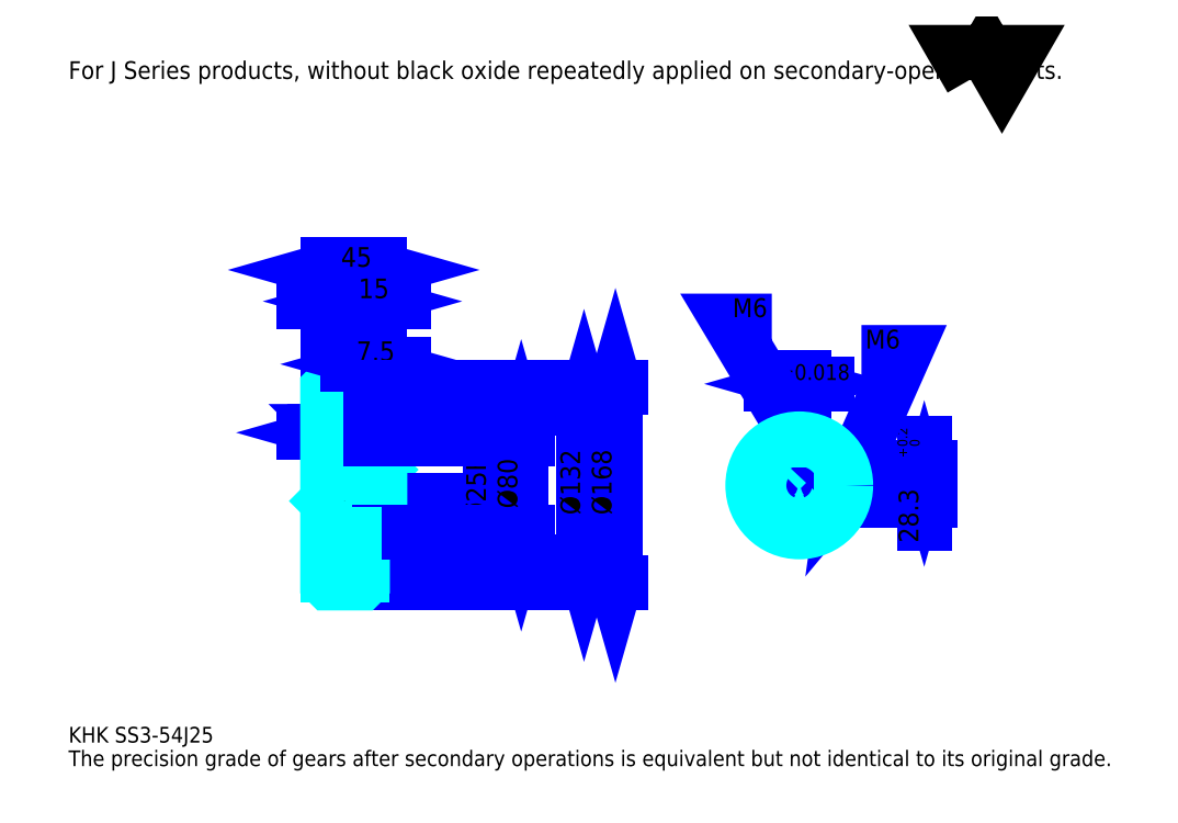
<metadata>
{"format":"dxf","ext":"dxf","renderer":"ezdxf+matplotlib","layout":"modelspace","background":"white","min_lineweight":24,"dpi":150}
</metadata>
<code>
0
SECTION
2
ENTITIES
0
TEXT
8
0
10
33.78
20
37.16
40
13.51
41
1
1
KHK SS3-54J25
7
KANJI
50
0
51
0
0
TEXT
8
0
10
33.78
20
16.89
40
13.51
41
1
1
The precision grade of gears after secondary operations is equivalent but not identical to its original grade.
7
KANJI
50
0
51
0
0
TEXT
8
0
10
33.78
20
608.1
40
15.2
41
1
1
For J Series products, without black oxide repeatedly applied on secondary-operated parts.
7
KANJI
50
0
51
0
0
POLYLINE
8
0
66
     1
70
     2
0
VERTEX
8
0
10
810.8
20
608.1
0
VERTEX
8
0
10
797.6
20
630.9
0
VERTEX
8
0
10
850.3
20
630.9
0
VERTEX
8
0
10
837.2
20
608.1
0
VERTEX
8
0
10
824
20
630.9
0
VERTEX
8
0
10
810.8
20
608.1
0
SEQEND
0
LINE
8
0
10
477.4
20
324.4
11
477.4
21
192.4
0
POLYLINE
8
0
66
     1
70
     2
0
VERTEX
8
0
10
480.8
20
312.6
0
VERTEX
8
0
10
477.4
20
324.4
0
VERTEX
8
0
10
474.1
20
312.6
0
SEQEND
0
POLYLINE
8
0
66
     1
70
     2
0
VERTEX
8
0
10
474.1
20
204.3
0
VERTEX
8
0
10
477.4
20
192.4
0
VERTEX
8
0
10
480.8
20
204.3
0
SEQEND
0
LINE
8
0
10
301.8
20
324.4
11
482.5
21
324.4
0
LINE
8
0
10
301.8
20
192.4
11
482.5
21
192.4
0
TEXT
8
0
10
474.1
20
233.1
40
16.89
41
1
1
%%c132
7
KANJI
50
90
51
0
0
LINE
8
0
10
504.5
20
342.4
11
504.5
21
174.4
0
POLYLINE
8
0
66
     1
70
     2
0
VERTEX
8
0
10
507.8
20
330.6
0
VERTEX
8
0
10
504.5
20
342.4
0
VERTEX
8
0
10
501.1
20
330.6
0
SEQEND
0
POLYLINE
8
0
66
     1
70
     2
0
VERTEX
8
0
10
501.1
20
186.3
0
VERTEX
8
0
10
504.5
20
174.4
0
VERTEX
8
0
10
507.8
20
186.3
0
SEQEND
0
LINE
8
0
10
301.8
20
342.4
11
509.5
21
342.4
0
LINE
8
0
10
301.8
20
174.4
11
509.5
21
174.4
0
TEXT
8
0
10
501.1
20
233.1
40
16.89
41
1
1
%%c168
7
KANJI
50
90
51
0
0
LINE
8
0
10
300
20
303.8
11
243.5
21
303.8
0
POLYLINE
8
0
66
     1
70
     2
0
VERTEX
8
0
10
263.8
20
303.8
0
VERTEX
8
0
10
262.7
20
304.8
0
VERTEX
8
0
10
264.8
20
304.8
0
VERTEX
8
0
10
264.8
20
302.8
0
VERTEX
8
0
10
262.7
20
302.8
0
VERTEX
8
0
10
262.7
20
304.8
0
VERTEX
8
0
10
263.8
20
303.8
0
VERTEX
8
0
10
264.8
20
302.8
0
VERTEX
8
0
10
264.8
20
304.8
0
VERTEX
8
0
10
263.8
20
303.8
0
SEQEND
0
POLYLINE
8
0
66
     1
70
     2
0
VERTEX
8
0
10
279.8
20
303.8
0
VERTEX
8
0
10
278.7
20
304.8
0
VERTEX
8
0
10
280.8
20
304.8
0
VERTEX
8
0
10
280.8
20
302.8
0
VERTEX
8
0
10
278.7
20
302.8
0
VERTEX
8
0
10
278.7
20
304.8
0
VERTEX
8
0
10
279.8
20
303.8
0
VERTEX
8
0
10
280.8
20
302.8
0
VERTEX
8
0
10
280.8
20
304.8
0
VERTEX
8
0
10
279.8
20
303.8
0
SEQEND
0
TEXT
8
0
10
260.8
20
306.5
40
16.89
41
1
1
16
7
KANJI
50
0
51
0
0
LINE
8
0
10
307
20
303.8
11
259.5
21
303.8
0
POLYLINE
8
0
66
     1
70
     2
0
VERTEX
8
0
10
267.9
20
300.4
0
VERTEX
8
0
10
279.8
20
303.8
0
VERTEX
8
0
10
267.9
20
307.2
0
SEQEND
0
POLYLINE
8
0
66
     1
70
     2
0
VERTEX
8
0
10
298.6
20
307.2
0
VERTEX
8
0
10
286.8
20
303.8
0
VERTEX
8
0
10
298.6
20
300.4
0
SEQEND
0
TEXT
8
0
10
296.9
20
306.5
40
16.89
41
1
1
7
7
KANJI
50
0
51
0
0
LINE
8
0
10
284
20
303.8
11
236.5
21
303.8
0
POLYLINE
8
0
66
     1
70
     2
0
VERTEX
8
0
10
244.9
20
300.4
0
VERTEX
8
0
10
256.8
20
303.8
0
VERTEX
8
0
10
244.9
20
307.2
0
SEQEND
0
POLYLINE
8
0
66
     1
70
     2
0
VERTEX
8
0
10
275.6
20
307.2
0
VERTEX
8
0
10
263.8
20
303.8
0
VERTEX
8
0
10
275.6
20
300.4
0
SEQEND
0
TEXT
8
0
10
235.6
20
306.5
40
16.89
41
1
1
7
7
KANJI
50
0
51
0
0
ARC
8
0
10
261.8
20
300.4
40
2
50
270
51
0
0
ARC
8
0
10
261.8
20
216.4
40
2
50
0
51
90
0
LINE
8
DASHDOT
10
246.6
20
339.4
11
296.9
21
339.4
0
LINE
8
DASHDOT
10
246.6
20
177.4
11
296.9
21
177.4
0
LINE
8
DASHDOT
10
246.6
20
258.4
11
311.9
21
258.4
0
LINE
8
0
10
286.8
20
341.4
11
286.8
21
342.4
0
LINE
8
0
10
256.8
20
341.4
11
256.8
21
342.4
0
LINE
8
0
10
285.8
20
342.4
11
301.8
21
342.4
0
LINE
8
0
10
285.8
20
174.4
11
301.8
21
174.4
0
LINE
8
0
10
256.8
20
335.7
11
286.8
21
335.7
0
LINE
8
0
10
256.8
20
181.2
11
286.8
21
181.2
0
LINE
8
0
10
301.8
20
271.9
11
300.8
21
270.9
0
LINE
8
0
10
301.8
20
244.9
11
300.8
21
245.9
0
LINE
8
0
10
256.8
20
244.9
11
257.8
21
245.9
0
LINE
8
0
10
256.8
20
298.4
11
261.8
21
298.4
0
LINE
8
0
10
256.8
20
218.4
11
261.8
21
218.4
0
POLYLINE
8
0
66
     1
70
     2
0
VERTEX
8
0
10
279.8
20
300.4
0
VERTEX
8
0
10
279.8
20
310.7
0
VERTEX
8
0
10
286.8
20
324.4
0
SEQEND
0
POLYLINE
8
0
66
     1
70
     2
0
VERTEX
8
0
10
263.8
20
300.4
0
VERTEX
8
0
10
263.8
20
310.7
0
VERTEX
8
0
10
256.8
20
324.4
0
SEQEND
0
POLYLINE
8
0
66
     1
70
     2
0
VERTEX
8
0
10
279.8
20
216.4
0
VERTEX
8
0
10
279.8
20
206.2
0
VERTEX
8
0
10
286.8
20
192.4
0
SEQEND
0
POLYLINE
8
0
66
     1
70
     2
0
VERTEX
8
0
10
263.8
20
216.4
0
VERTEX
8
0
10
263.8
20
206.2
0
VERTEX
8
0
10
256.8
20
192.4
0
SEQEND
0
POLYLINE
8
0
66
     1
70
     2
0
VERTEX
8
0
10
256.8
20
271.9
0
VERTEX
8
0
10
257.8
20
270.9
0
VERTEX
8
0
10
257.8
20
245.9
0
VERTEX
8
0
10
300.8
20
245.9
0
VERTEX
8
0
10
300.8
20
270.9
0
VERTEX
8
0
10
257.8
20
270.9
0
SEQEND
0
LINE
8
0
10
286.8
20
192.4
11
301.8
21
192.4
0
LINE
8
0
10
286.8
20
324.4
11
301.8
21
324.4
0
LINE
8
0
10
301.8
20
297.4
11
301.8
21
342.4
0
LINE
8
0
10
256.8
20
443.8
11
301.8
21
443.8
0
POLYLINE
8
0
66
     1
70
     2
0
VERTEX
8
0
10
268.6
20
447.2
0
VERTEX
8
0
10
256.8
20
443.8
0
VERTEX
8
0
10
268.6
20
440.4
0
SEQEND
0
POLYLINE
8
0
66
     1
70
     2
0
VERTEX
8
0
10
289.9
20
440.4
0
VERTEX
8
0
10
301.8
20
443.8
0
VERTEX
8
0
10
289.9
20
447.2
0
SEQEND
0
LINE
8
0
10
256.8
20
342.4
11
256.8
21
448.9
0
LINE
8
0
10
301.8
20
342.4
11
301.8
21
448.9
0
TEXT
8
0
10
268.3
20
446.5
40
16.89
41
1
1
45
7
KANJI
50
0
51
0
0
LINE
8
0
10
307
20
416.8
11
236.5
21
416.8
0
POLYLINE
8
0
66
     1
70
     2
0
VERTEX
8
0
10
244.9
20
413.4
0
VERTEX
8
0
10
256.8
20
416.8
0
VERTEX
8
0
10
244.9
20
420.1
0
SEQEND
0
POLYLINE
8
0
66
     1
70
     2
0
VERTEX
8
0
10
298.6
20
420.1
0
VERTEX
8
0
10
286.8
20
416.8
0
VERTEX
8
0
10
298.6
20
413.4
0
SEQEND
0
LINE
8
0
10
286.8
20
342.4
11
286.8
21
421.8
0
TEXT
8
0
10
260.8
20
419.5
40
16.89
41
1
1
30
7
KANJI
50
0
51
0
0
LINE
8
0
10
322
20
416.8
11
266.5
21
416.8
0
POLYLINE
8
0
66
     1
70
     2
0
VERTEX
8
0
10
274.9
20
413.4
0
VERTEX
8
0
10
286.8
20
416.8
0
VERTEX
8
0
10
274.9
20
420.1
0
SEQEND
0
POLYLINE
8
0
66
     1
70
     2
0
VERTEX
8
0
10
313.6
20
420.1
0
VERTEX
8
0
10
301.8
20
416.8
0
VERTEX
8
0
10
313.6
20
413.4
0
SEQEND
0
TEXT
8
0
10
283.3
20
419.5
40
16.89
41
1
1
15
7
KANJI
50
0
51
0
0
LINE
8
DASHDOT
10
662.7
20
315.3
11
662.7
21
208.3
0
LINE
8
DASHDOT
10
612.6
20
258.4
11
712.8
21
258.4
0
LINE
8
0
10
687
20
345.7
11
638.4
21
345.7
0
POLYLINE
8
0
66
     1
70
     2
0
VERTEX
8
0
10
646.9
20
342.4
0
VERTEX
8
0
10
658.7
20
345.7
0
VERTEX
8
0
10
646.9
20
349.1
0
SEQEND
0
POLYLINE
8
0
66
     1
70
     2
0
VERTEX
8
0
10
678.5
20
349.1
0
VERTEX
8
0
10
666.7
20
345.7
0
VERTEX
8
0
10
678.5
20
342.4
0
SEQEND
0
LINE
8
0
10
658.7
20
274.2
11
658.7
21
350.8
0
LINE
8
0
10
666.7
20
274.2
11
666.7
21
350.8
0
TEXT
8
0
10
627.8
20
349.1
40
16.89
41
1
1
8
7
KANJI
50
0
51
0
0
TEXT
8
0
10
644.6
20
349.1
40
13.51
41
1
1
%%p0.018
7
KANJI
50
0
51
0
0
LINE
8
0
10
770.3
20
225.7
11
770.3
21
294.5
0
POLYLINE
8
0
66
     1
70
     2
0
VERTEX
8
0
10
766.9
20
286.1
0
VERTEX
8
0
10
770.3
20
274.2
0
VERTEX
8
0
10
773.6
20
286.1
0
SEQEND
0
POLYLINE
8
0
66
     1
70
     2
0
VERTEX
8
0
10
773.6
20
234.1
0
VERTEX
8
0
10
770.3
20
245.9
0
VERTEX
8
0
10
766.9
20
234.1
0
SEQEND
0
LINE
8
0
10
666.7
20
274.2
11
775.3
21
274.2
0
LINE
8
0
10
662.7
20
245.9
11
775.3
21
245.9
0
TEXT
8
0
10
765.2
20
209.1
40
16.89
41
1
1
28.3
7
KANJI
50
90
51
0
0
TEXT
8
0
10
766.2
20
282.2
40
8.446
41
1
1

7
KANJI
50
90
51
0
0
TEXT
8
0
10
755.7
20
282.2
40
8.446
41
1
1
+
7
KANJI
50
90
51
0
0
TEXT
8
0
10
766.2
20
291.7
40
8.446
41
1
1
0
7
KANJI
50
90
51
0
0
TEXT
8
0
10
755.7
20
291.7
40
8.446
41
1
1
0.2
7
KANJI
50
90
51
0
0
ARC
8
0
10
662.7
20
258.4
40
12.5
50
108.7
51
71.34
0
POLYLINE
8
0
66
     1
70
     2
0
VERTEX
8
0
10
666.7
20
270.3
0
VERTEX
8
0
10
666.7
20
274.2
0
VERTEX
8
0
10
658.7
20
274.2
0
VERTEX
8
0
10
658.7
20
270.3
0
SEQEND
0
LINE
8
0
10
256.8
20
274.2
11
301.8
21
274.2
0
POLYLINE
8
DASHDOT
66
     1
70
     2
0
VERTEX
8
DASHDOT
10
294.3
20
308.6
0
VERTEX
8
DASHDOT
10
294.3
20
264.1
0
SEQEND
0
POLYLINE
8
0
66
     1
70
     2
0
VERTEX
8
0
10
297.3
20
298.4
0
VERTEX
8
0
10
297.3
20
274.2
0
SEQEND
0
POLYLINE
8
0
66
     1
70
     2
0
VERTEX
8
0
10
291.3
20
298.4
0
VERTEX
8
0
10
291.3
20
274.2
0
SEQEND
0
POLYLINE
8
0
66
     1
70
     2
0
VERTEX
8
0
10
296.7
20
298.4
0
VERTEX
8
0
10
296.7
20
274.2
0
SEQEND
0
POLYLINE
8
0
66
     1
70
     2
0
VERTEX
8
0
10
291.8
20
298.4
0
VERTEX
8
0
10
291.8
20
274.2
0
SEQEND
0
POLYLINE
8
0
66
     1
70
     2
0
VERTEX
8
0
10
662.7
20
298.4
0
VERTEX
8
0
10
601.9
20
399.8
0
VERTEX
8
0
10
639.1
20
399.8
0
SEQEND
0
POLYLINE
8
0
66
     1
70
     2
0
VERTEX
8
0
10
653.7
20
306.8
0
VERTEX
8
0
10
662.7
20
298.4
0
VERTEX
8
0
10
659.5
20
310.3
0
SEQEND
0
TEXT
8
0
10
605.3
20
403.2
40
16.22
41
1
1
M6
7
KANJI
50
0
51
0
0
POLYLINE
8
0
66
     1
70
     2
0
VERTEX
8
0
10
659.7
20
274.2
0
VERTEX
8
0
10
659.7
20
298.3
0
SEQEND
0
POLYLINE
8
0
66
     1
70
     2
0
VERTEX
8
0
10
665.7
20
274.2
0
VERTEX
8
0
10
665.7
20
298.3
0
SEQEND
0
POLYLINE
8
0
66
     1
70
     2
0
VERTEX
8
0
10
660.2
20
274.2
0
VERTEX
8
0
10
660.2
20
298.4
0
SEQEND
0
POLYLINE
8
0
66
     1
70
     2
0
VERTEX
8
0
10
665.2
20
274.2
0
VERTEX
8
0
10
665.2
20
298.4
0
SEQEND
0
CIRCLE
8
0
10
294.3
20
258.4
40
3
0
CIRCLE
8
0
10
294.3
20
258.4
40
2.46
0
POLYLINE
8
DASHDOT
66
     1
70
     2
0
VERTEX
8
DASHDOT
10
281.1
20
258.4
0
VERTEX
8
DASHDOT
10
307.4
20
258.4
0
SEQEND
0
POLYLINE
8
DASHDOT
66
     1
70
     2
0
VERTEX
8
DASHDOT
10
294.3
20
245.3
0
VERTEX
8
DASHDOT
10
294.3
20
271.6
0
SEQEND
0
LINE
8
DASHDOT
10
294.3
20
298.4
11
294.3
21
258.4
0
LINE
8
0
10
294.3
20
298.4
11
294.3
21
342.4
0
POLYLINE
8
0
66
     1
70
     2
0
VERTEX
8
0
10
702.7
20
258.4
0
VERTEX
8
0
10
753.4
20
372.8
0
VERTEX
8
0
10
716.2
20
372.8
0
SEQEND
0
POLYLINE
8
0
66
     1
70
     2
0
VERTEX
8
0
10
704.4
20
270.6
0
VERTEX
8
0
10
702.7
20
258.4
0
VERTEX
8
0
10
710.6
20
267.9
0
SEQEND
0
TEXT
8
0
10
719.6
20
376.1
40
16.22
41
1
1
M6
7
KANJI
50
0
51
0
0
POLYLINE
8
0
66
     1
70
     2
0
VERTEX
8
0
10
674.8
20
261.4
0
VERTEX
8
0
10
702.6
20
261.4
0
SEQEND
0
POLYLINE
8
0
66
     1
70
     2
0
VERTEX
8
0
10
674.8
20
255.4
0
VERTEX
8
0
10
702.6
20
255.4
0
SEQEND
0
POLYLINE
8
0
66
     1
70
     2
0
VERTEX
8
0
10
675
20
260.9
0
VERTEX
8
0
10
702.6
20
260.9
0
SEQEND
0
POLYLINE
8
0
66
     1
70
     2
0
VERTEX
8
0
10
675
20
256
0
VERTEX
8
0
10
702.6
20
256
0
SEQEND
0
LINE
8
0
10
396.4
20
270.9
11
396.4
21
245.9
0
POLYLINE
8
0
66
     1
70
     2
0
VERTEX
8
0
10
393
20
257.8
0
VERTEX
8
0
10
396.4
20
245.9
0
VERTEX
8
0
10
399.7
20
257.8
0
SEQEND
0
LINE
8
0
10
301.8
20
245.9
11
401.4
21
245.9
0
TEXT
8
0
10
393
20
227.6
40
16.89
41
1
1
%%c25H7
7
KANJI
50
90
51
0
0
POLYLINE
8
0
66
     1
70
     2
0
VERTEX
8
0
10
256.8
20
244.9
0
VERTEX
8
0
10
256.8
20
175.4
0
VERTEX
8
0
10
257.8
20
174.4
0
VERTEX
8
0
10
285.8
20
174.4
0
VERTEX
8
0
10
286.8
20
175.4
0
VERTEX
8
0
10
286.8
20
218.4
0
VERTEX
8
0
10
300.8
20
218.4
0
VERTEX
8
0
10
301.8
20
219.4
0
VERTEX
8
0
10
301.8
20
297.4
0
VERTEX
8
0
10
300.8
20
298.4
0
VERTEX
8
0
10
286.8
20
298.4
0
VERTEX
8
0
10
286.8
20
341.4
0
SEQEND
0
POLYLINE
8
0
66
     1
70
     2
0
VERTEX
8
0
10
286.8
20
341.4
0
VERTEX
8
0
10
285.8
20
342.4
0
VERTEX
8
0
10
257.8
20
342.4
0
VERTEX
8
0
10
256.8
20
341.4
0
VERTEX
8
0
10
256.8
20
244.9
0
SEQEND
0
ARC
8
0
10
281.8
20
216.4
40
2
50
90
51
180
0
ARC
8
0
10
281.8
20
300.4
40
2
50
180
51
270
0
LINE
8
0
10
286.8
20
218.4
11
281.8
21
218.4
0
LINE
8
0
10
281.8
20
298.4
11
286.8
21
298.4
0
LINE
8
0
10
423.4
20
298.4
11
423.4
21
218.4
0
POLYLINE
8
0
66
     1
70
     2
0
VERTEX
8
0
10
426.8
20
286.6
0
VERTEX
8
0
10
423.4
20
298.4
0
VERTEX
8
0
10
420
20
286.6
0
SEQEND
0
POLYLINE
8
0
66
     1
70
     2
0
VERTEX
8
0
10
420
20
230.3
0
VERTEX
8
0
10
423.4
20
218.4
0
VERTEX
8
0
10
426.8
20
230.3
0
SEQEND
0
LINE
8
0
10
301.8
20
298.4
11
428.4
21
298.4
0
LINE
8
0
10
301.8
20
218.4
11
428.4
21
218.4
0
TEXT
8
0
10
420
20
238.6
40
16.89
41
1
1
%%c80
7
KANJI
50
90
51
0
0
LINE
8
0
10
279.8
20
310.7
11
279.8
21
300.4
0
LINE
8
0
10
279.8
20
216.4
11
279.8
21
206.2
0
CIRCLE
8
0
10
662.7
20
258.4
40
40
0
LINE
8
0
10
322
20
362.7
11
274
21
362.7
0
POLYLINE
8
0
66
     1
70
     2
0
VERTEX
8
0
10
282.4
20
359.3
0
VERTEX
8
0
10
294.3
20
362.7
0
VERTEX
8
0
10
282.4
20
366.1
0
SEQEND
0
POLYLINE
8
0
66
     1
70
     2
0
VERTEX
8
0
10
313.6
20
366.1
0
VERTEX
8
0
10
301.8
20
362.7
0
VERTEX
8
0
10
313.6
20
359.3
0
SEQEND
0
LINE
8
0
10
294.3
20
342.4
11
294.3
21
367.8
0
TEXT
8
0
10
281.5
20
365.4
40
16.89
41
1
1
7.5
7
KANJI
50
0
51
0
0
LINE
8
0
10
294.3
20
298.4
11
294.3
21
342.4
0
ENDSEC
0
EOF

</code>
